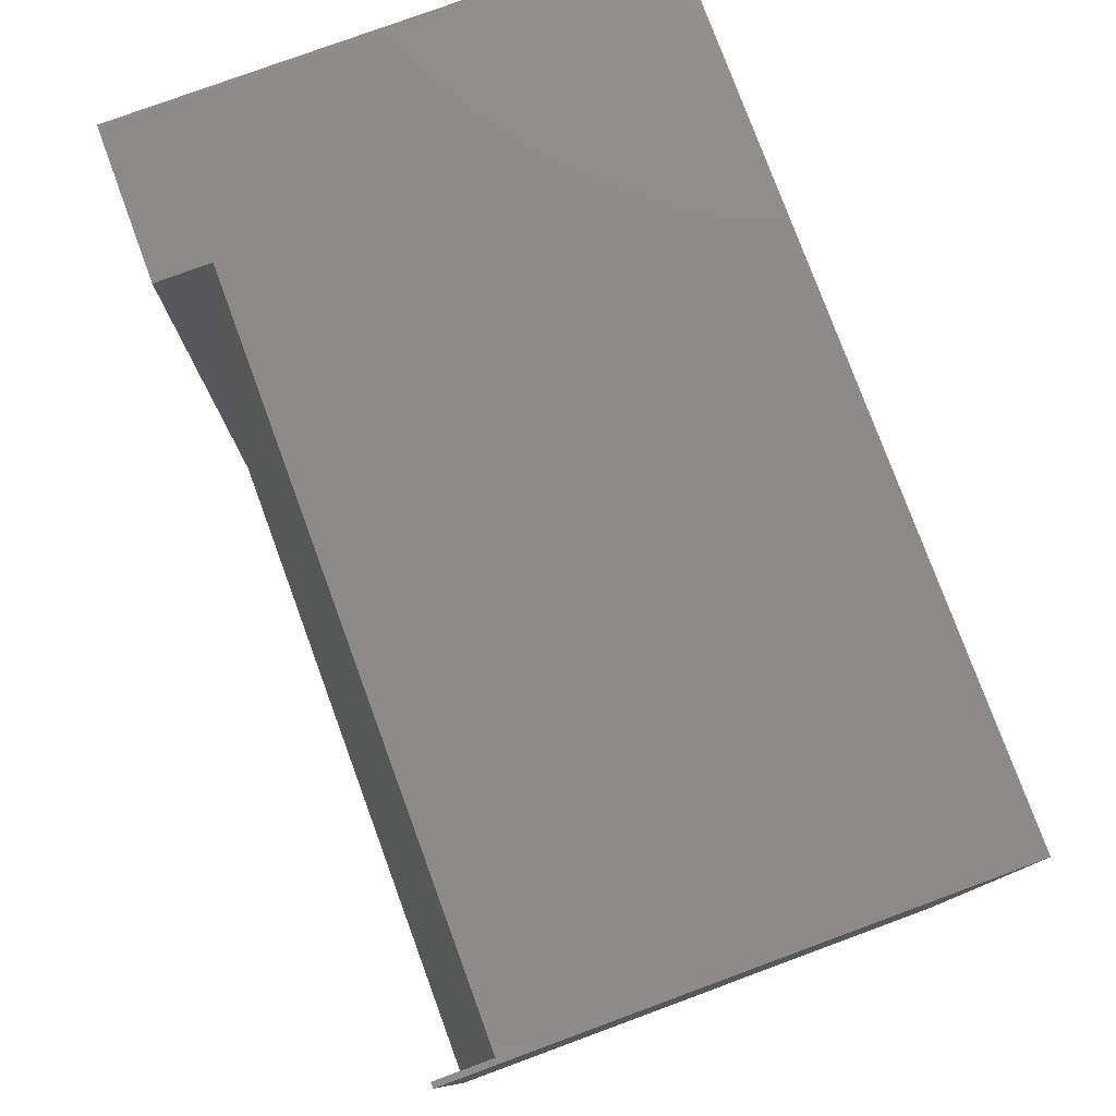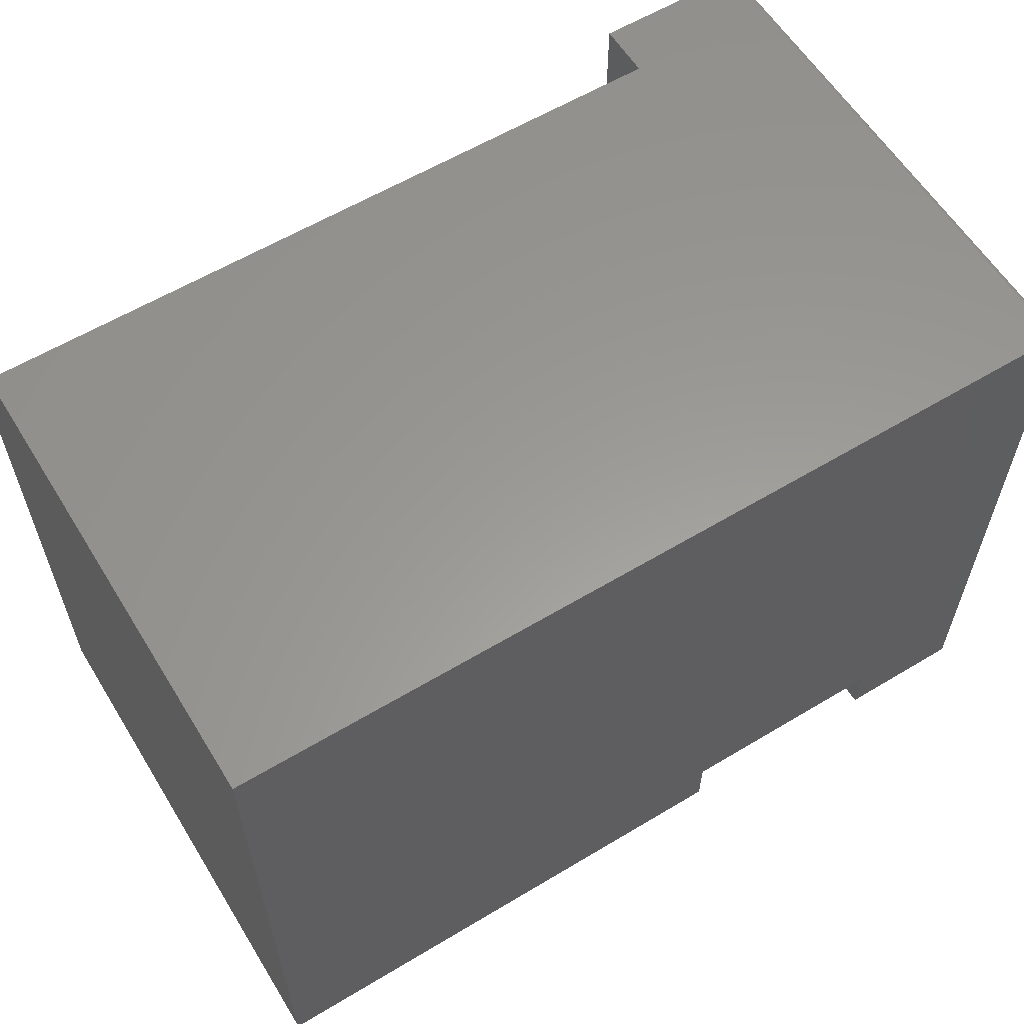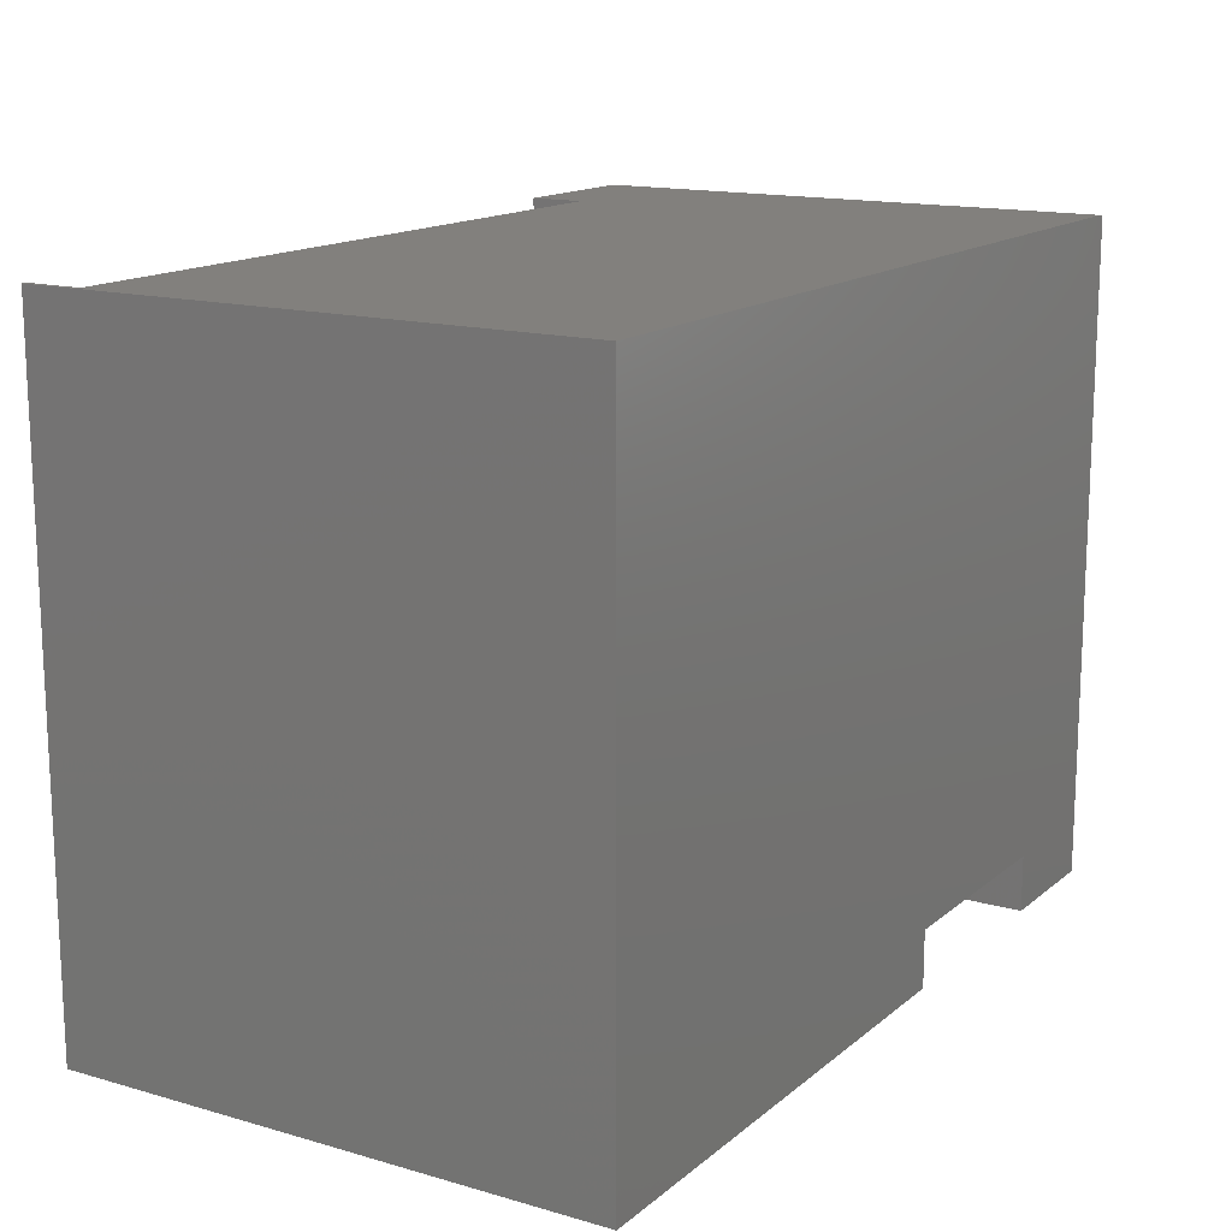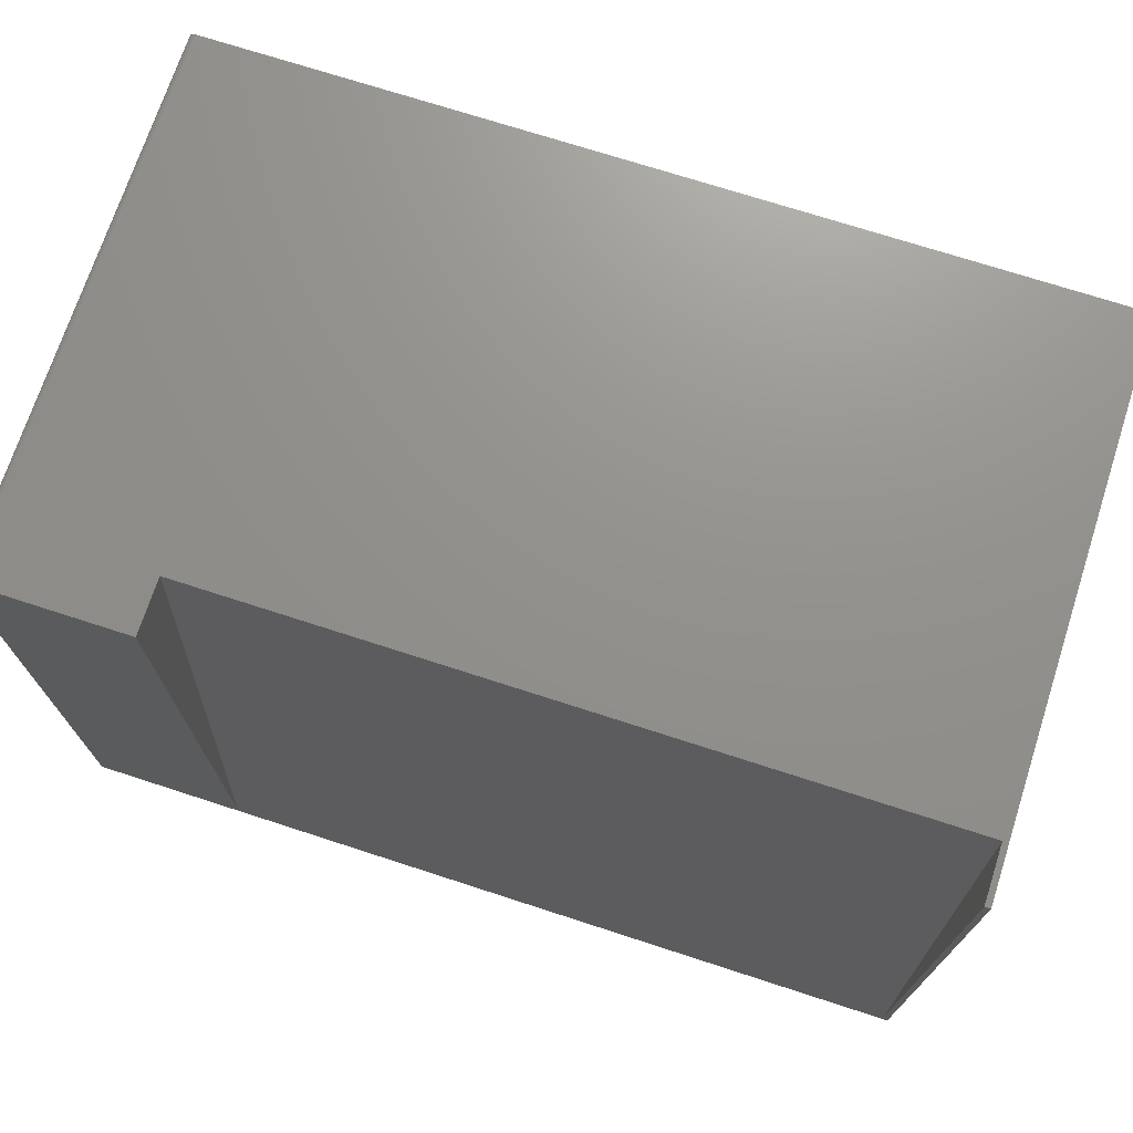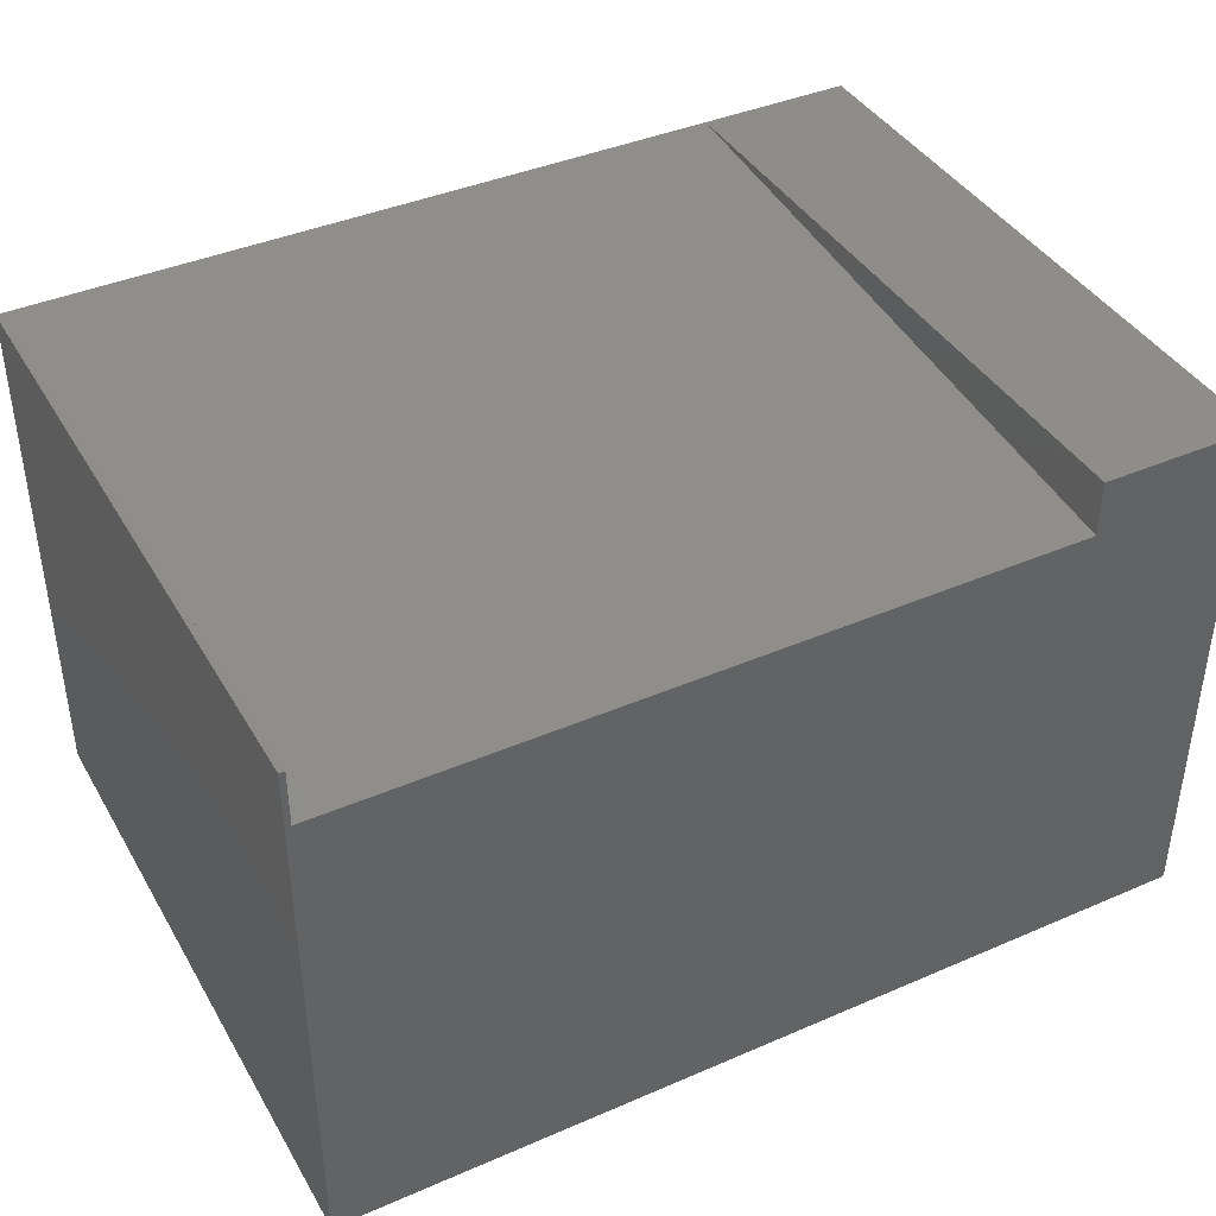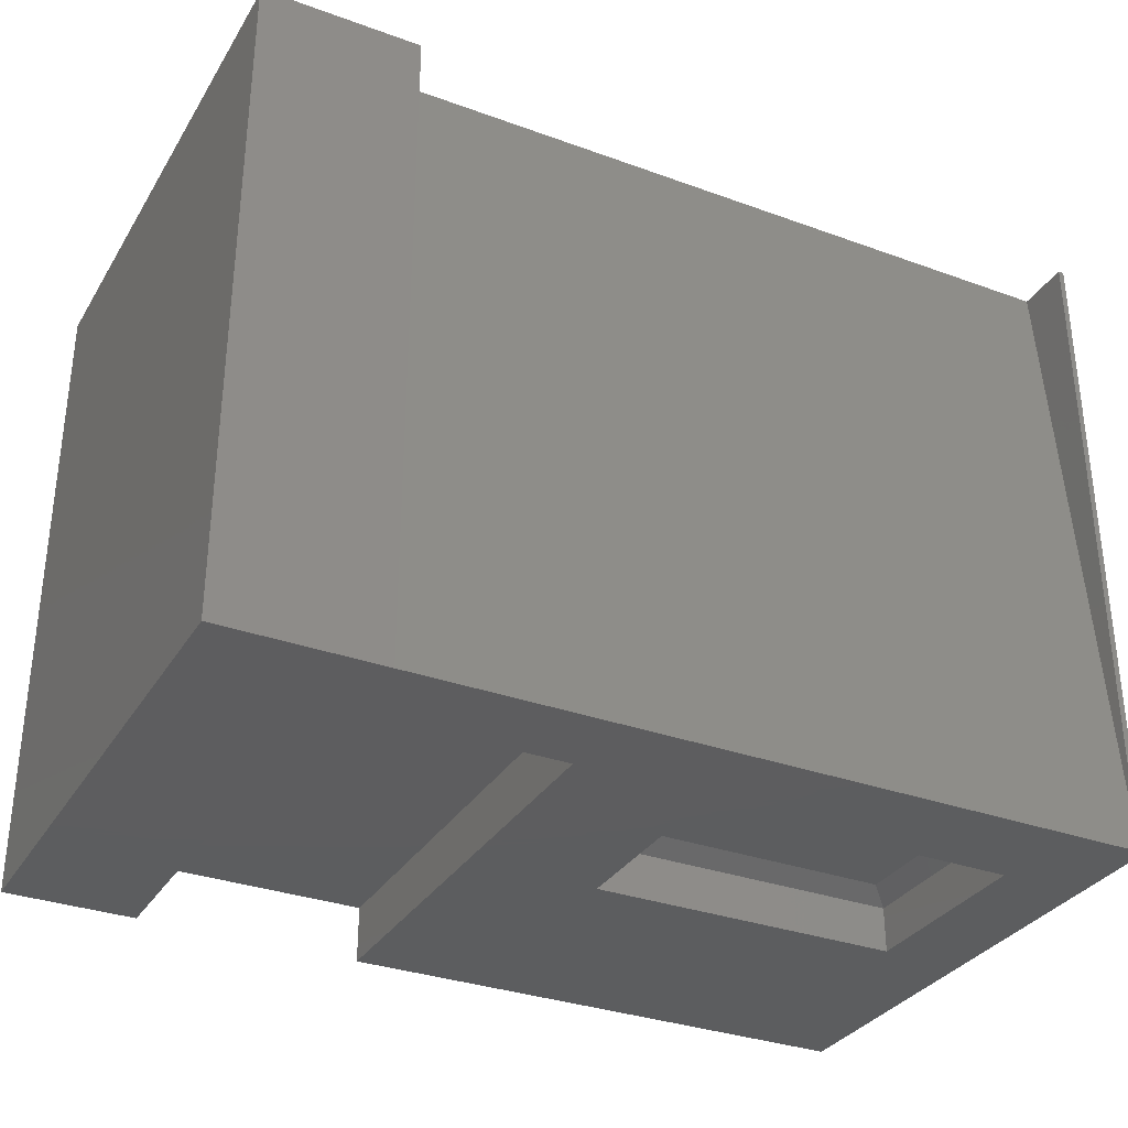
<metadata>
{"format":"stl","ext":"stl","renderer":"f3d","projection":"perspective","resolution":1024,"background":"white","views":[{"elev":78.1,"azim":69.8,"up":"+Y"},{"elev":59.8,"azim":148.4,"up":"+Y"},{"elev":15.0,"azim":121.4,"up":"+Y"},{"elev":71.9,"azim":18.0,"up":"+Y"},{"elev":40.5,"azim":152.1,"up":"+Z"},{"elev":-32.4,"azim":-26.9,"up":"+Y"}]}
</metadata>
<code>
# stl→obj: 50 verts, 96 faces
v 0.6172 -0.4609 0.75
v 0.5 -0.4609 0.6187
v 0.6172 -0.4609 0
v 0.5 -0.4609 0.3516
v -0.1195 -0.4609 0
v 0.0625 -0.4609 0.3516
v -0.1195 -0.4609 0.6406
v 0.0625 -0.4609 0.6187
v 0.6094 -0.4609 0.75
v -0.6094 -0.4609 0
v -0.4297 -0.4609 0
v -0.6094 -0.4609 0.75
v -0.4297 -0.4609 0.6406
v -0.3906 -0.4609 0.75
v -0.6071 0.4535 0
v -0.6059 0.4544 0
v -0.6081 0.4523 0
v 0.6172 0.4558 0
v -0.1195 -0.3828 -1.899e-17
v -0.6094 0.4479 0
v -0.6092 0.4495 0
v -0.6088 0.4509 0
v -0.6046 0.4552 0
v -0.6031 0.4556 0
v -0.6016 0.4558 0
v -0.4297 -0.3828 0
v -0.4297 -0.3828 0.6406
v -0.1195 -0.3828 0.6406
v 0.09375 -0.3828 0.3828
v 0.4688 -0.3828 0.3828
v 0.09375 -0.3828 0.5874
v 0.4688 -0.3828 0.5874
v 0.0625 -0.3984 0.6187
v 0.0625 -0.3984 0.3516
v 0.5 -0.3984 0.6187
v 0.5 -0.3984 0.3516
v 0.6094 0.4558 0.6728
v -0.3906 0.4558 0.6728
v 0.6094 0.4558 0.75
v -0.3906 0.4558 0.75
v 0.6172 0.4558 0.75
v -0.6016 0.4558 0.75
v -0.6081 0.4523 0.75
v -0.6059 0.4544 0.75
v -0.6071 0.4535 0.75
v -0.6094 0.4479 0.75
v -0.6088 0.4509 0.75
v -0.6092 0.4495 0.75
v -0.6031 0.4556 0.75
v -0.6046 0.4552 0.75
f 1 2 3
f 3 2 4
f 3 4 5
f 5 4 6
f 5 6 7
f 7 6 8
f 7 8 9
f 9 8 2
f 9 2 1
f 10 11 12
f 12 11 13
f 12 13 14
f 14 13 9
f 9 13 7
f 15 16 17
f 18 3 5
f 18 5 19
f 18 19 20
f 18 20 21
f 18 21 22
f 18 22 17
f 18 17 16
f 16 23 24
f 16 24 25
f 16 25 18
f 19 26 20
f 20 26 11
f 20 11 10
f 26 19 27
f 27 19 28
f 27 13 26
f 26 13 11
f 28 7 27
f 27 7 13
f 19 5 28
f 28 5 7
f 29 30 31
f 31 30 32
f 33 8 34
f 34 8 6
f 35 2 33
f 33 2 8
f 36 4 35
f 35 4 2
f 34 6 36
f 36 6 4
f 33 31 35
f 35 31 32
f 35 32 36
f 36 32 30
f 36 30 34
f 34 30 29
f 34 29 33
f 33 29 31
f 9 37 14
f 14 37 38
f 37 9 39
f 40 14 38
f 41 37 39
f 42 40 25
f 25 40 38
f 25 38 18
f 18 38 37
f 18 37 41
f 43 44 45
f 14 46 12
f 40 44 43
f 40 43 47
f 40 47 48
f 40 48 46
f 40 46 14
f 44 40 42
f 44 42 49
f 44 49 50
f 9 1 39
f 39 1 41
f 46 20 12
f 12 20 10
f 20 46 21
f 21 46 48
f 21 48 22
f 22 48 47
f 22 47 17
f 17 47 43
f 17 43 15
f 15 43 45
f 15 45 16
f 16 45 44
f 16 44 23
f 23 44 50
f 23 50 24
f 24 50 49
f 24 49 25
f 25 49 42
f 1 3 41
f 41 3 18

</code>
